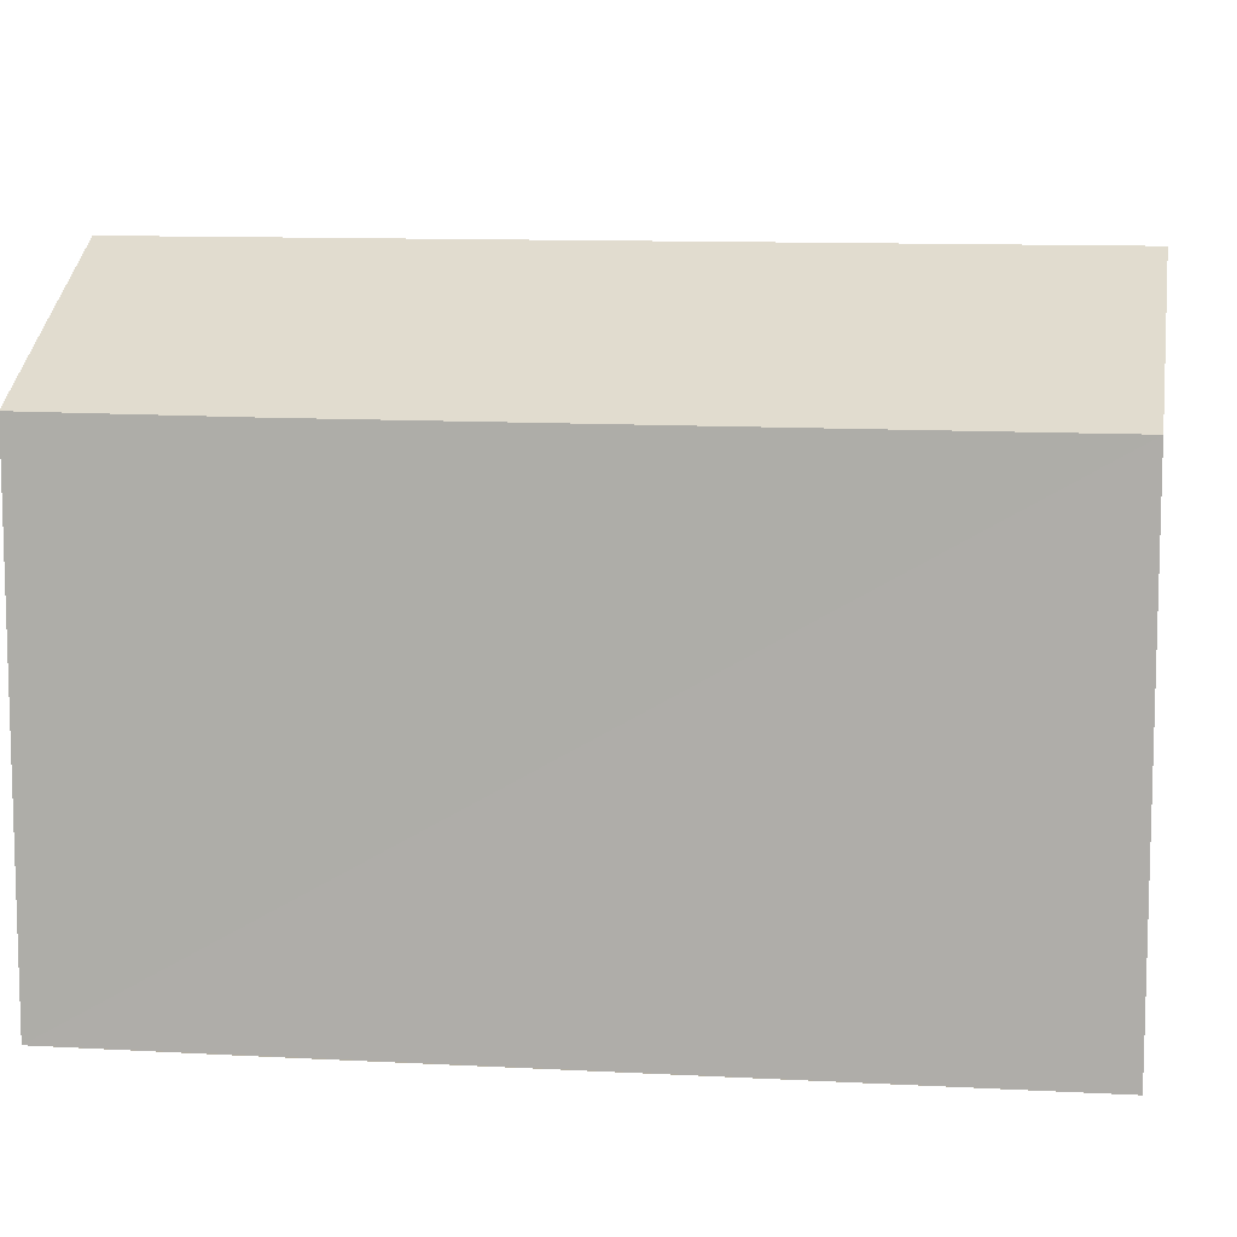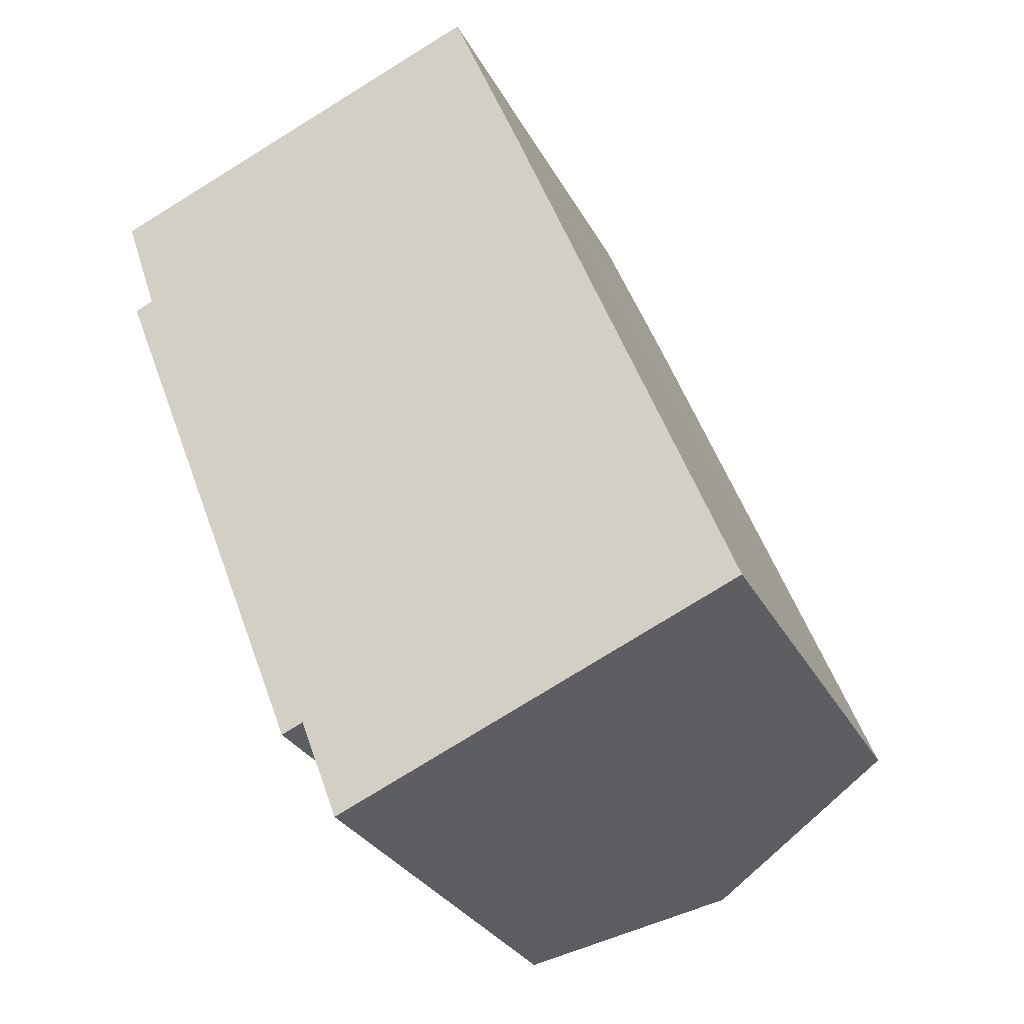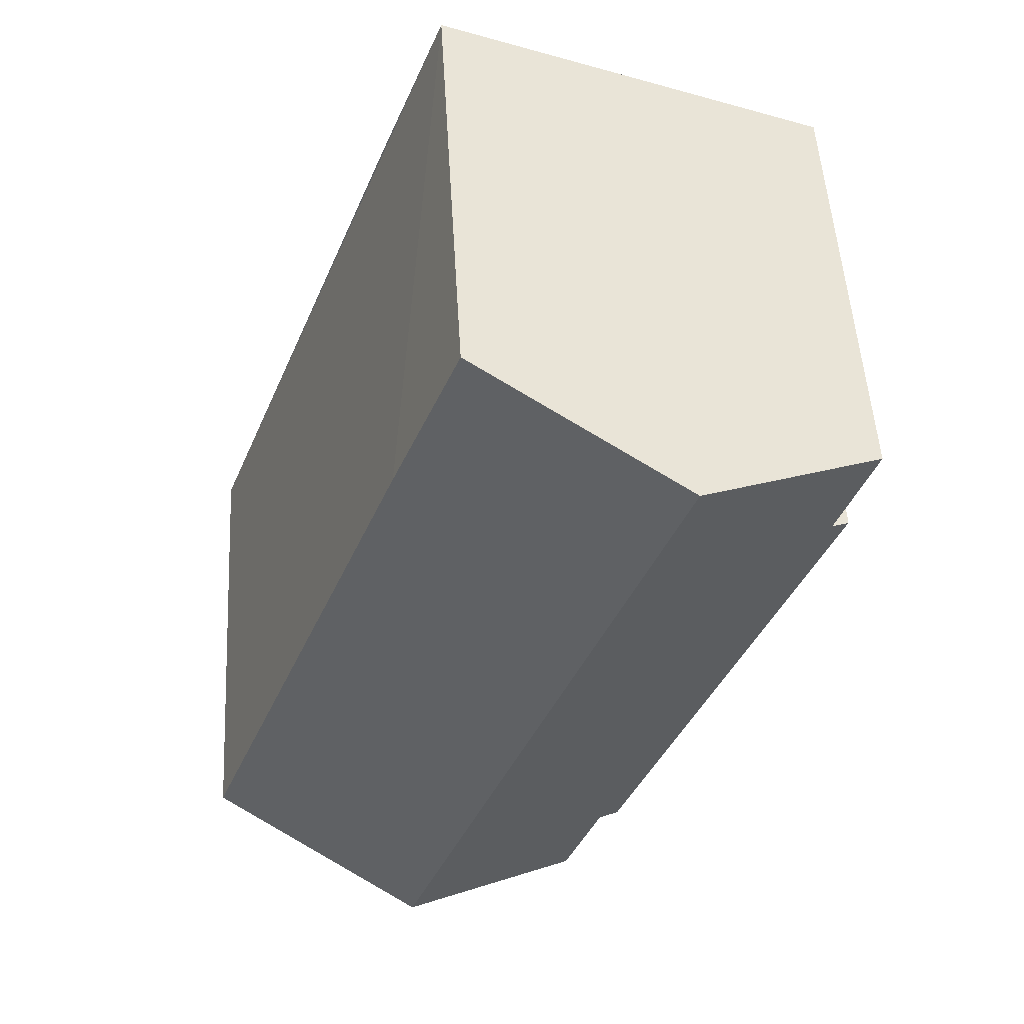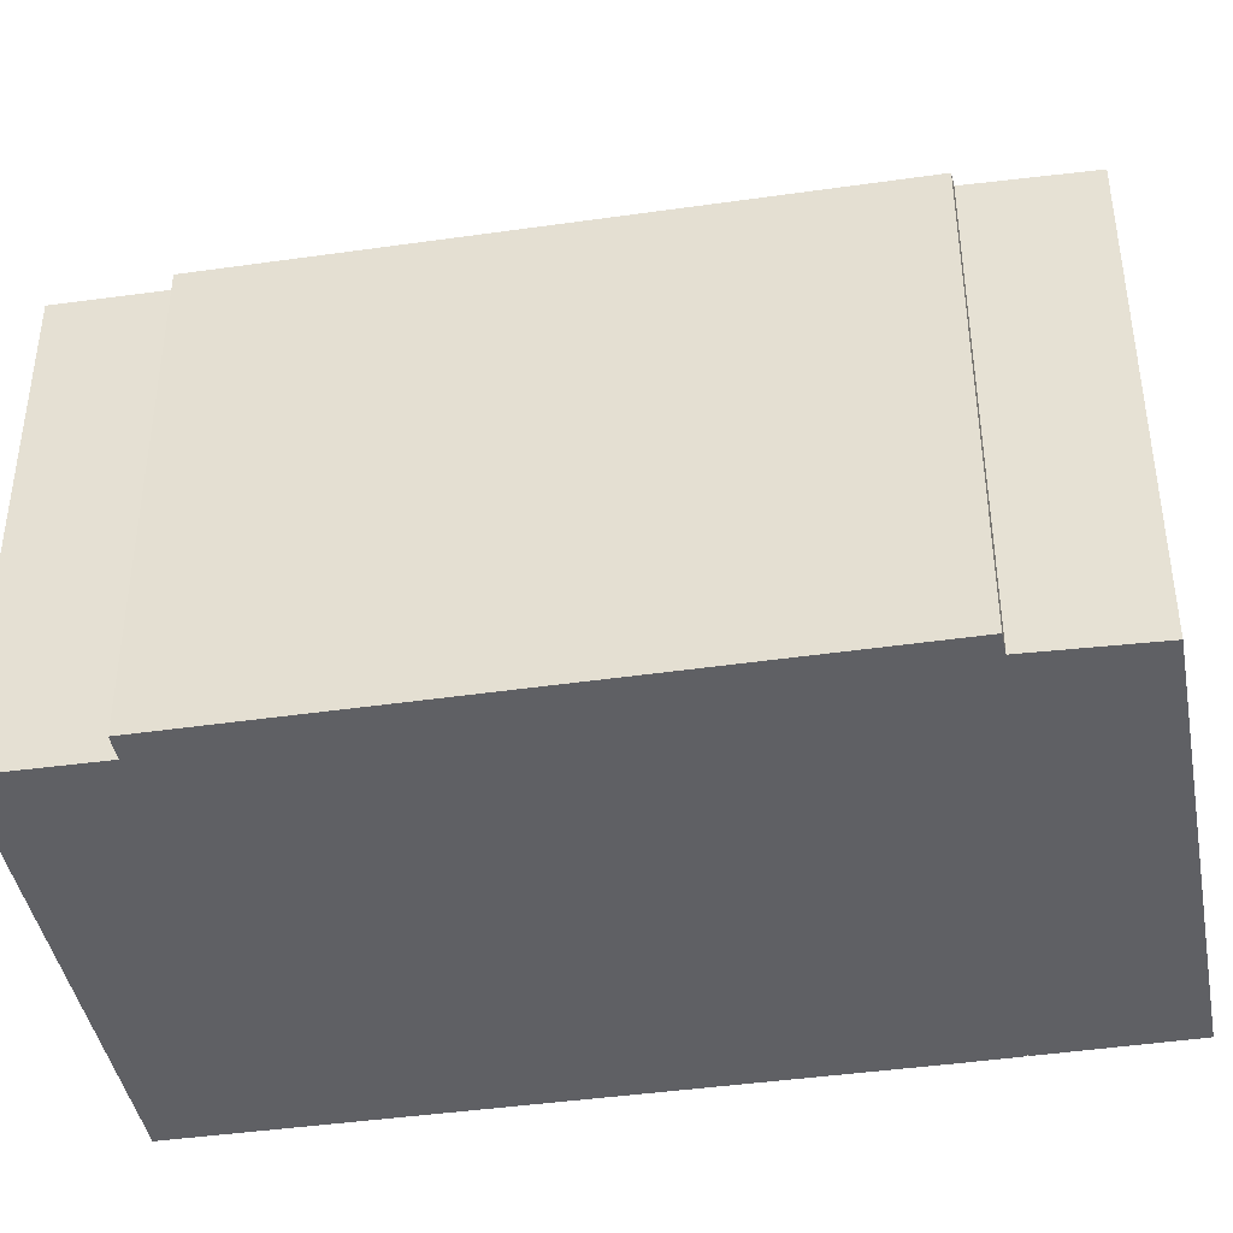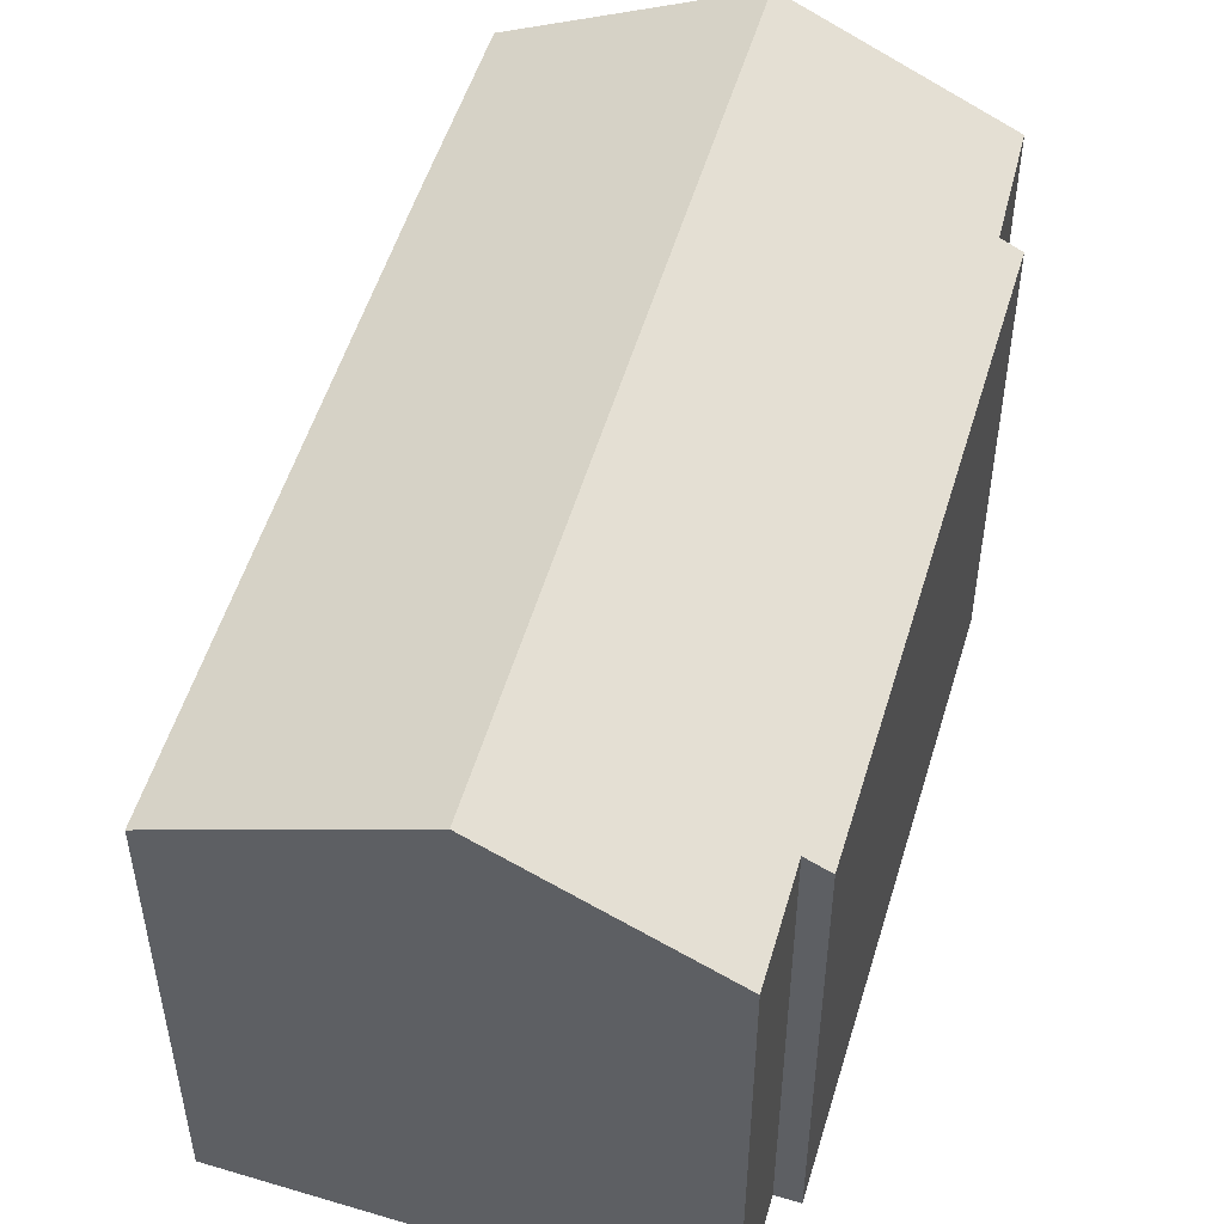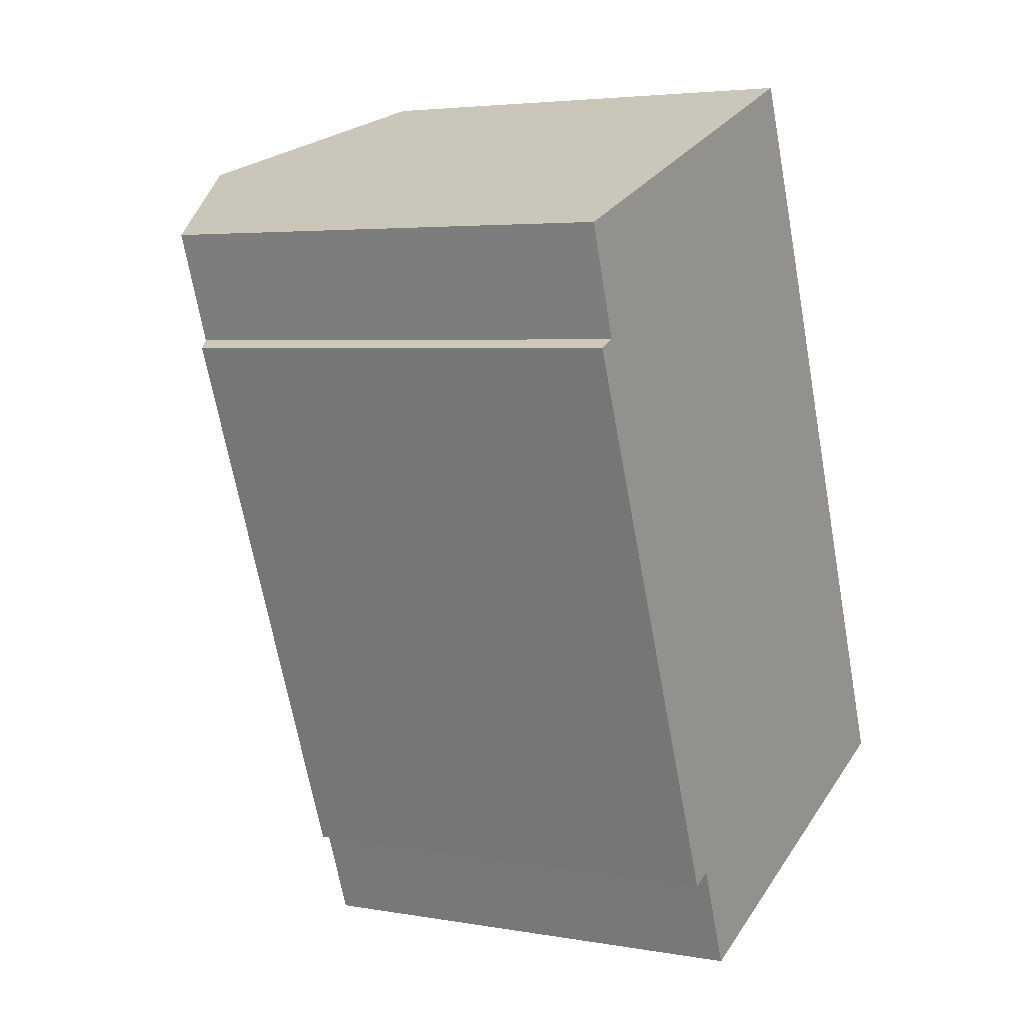
<metadata>
{"format":"obj","ext":"obj","renderer":"f3d","projection":"perspective","resolution":1024,"background":"white","views":[{"elev":10.8,"azim":76.6,"up":"+Y"},{"elev":-29.5,"azim":23.4,"up":"+Z"},{"elev":51.9,"azim":176.7,"up":"+Z"},{"elev":-43.2,"azim":-101.6,"up":"+Y"},{"elev":52.4,"azim":175.2,"up":"+Y"},{"elev":4.2,"azim":-60.3,"up":"+Z"}]}
</metadata>
<code>
v  3.944 15.98 1.572
v  1.079 13.96 -3.158
v  0 14.02 8.582e-16
v  5.73 16.88 2.284
v  14.29 16.88 -20.1
v  7.535 14.06 -19.41
v  6.887 13.74 -19.68
v  8.683 14.06 -22.44
v  0.522 13.68 -3.403
v  14.06 13.7 -0.341
v  12.02 13.74 4.791
v  20.67 13.67 -17.44
v  8.683 1.374e-15 -22.44
v  14.29 1.231e-15 -20.1
v  20.67 1.068e-15 -17.44
v  7.535 1.188e-15 -19.41
v  6.887 1.205e-15 -19.68
v  0.522 2.084e-16 -3.403
v  0 0 0
v  1.079 1.934e-16 -3.158
v  3.944 -9.626e-17 1.572
v  12.02 -2.934e-16 4.791
v  5.73 -1.399e-16 2.284
v  14.06 2.088e-17 -0.341
g defaultobject
f 1 2 3
f 2 1 4
f 2 4 5
f 2 5 6
f 2 6 7
f 6 5 8
f 7 9 2
f 10 4 11
f 4 10 5
f 5 10 12
f 12 8 5
f 8 12 13
f 13 12 14
f 14 12 15
f 16 7 6
f 7 16 17
f 8 16 6
f 16 8 13
f 17 9 7
f 9 17 18
f 2 19 3
f 19 2 20
f 9 20 2
f 20 9 18
f 1 11 4
f 11 1 3
f 11 3 19
f 11 19 21
f 11 21 22
f 22 21 23
f 22 10 11
f 10 22 12
f 12 22 15
f 15 22 24
f 23 24 22
f 24 23 21
f 24 21 19
f 24 19 20
f 24 20 18
f 24 18 17
f 24 17 16
f 16 15 24
f 15 16 14
f 14 16 13

</code>
